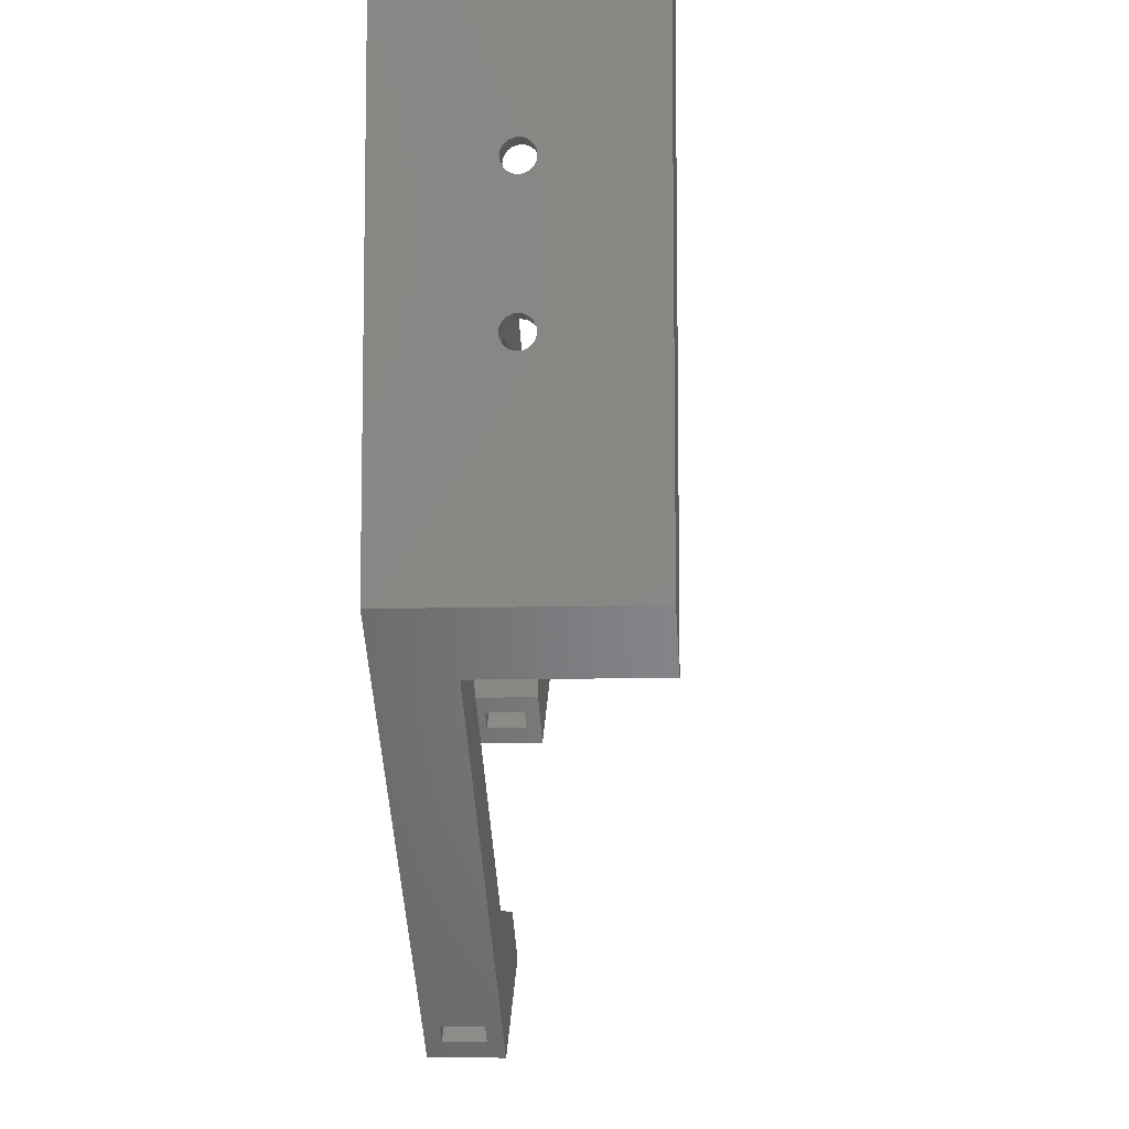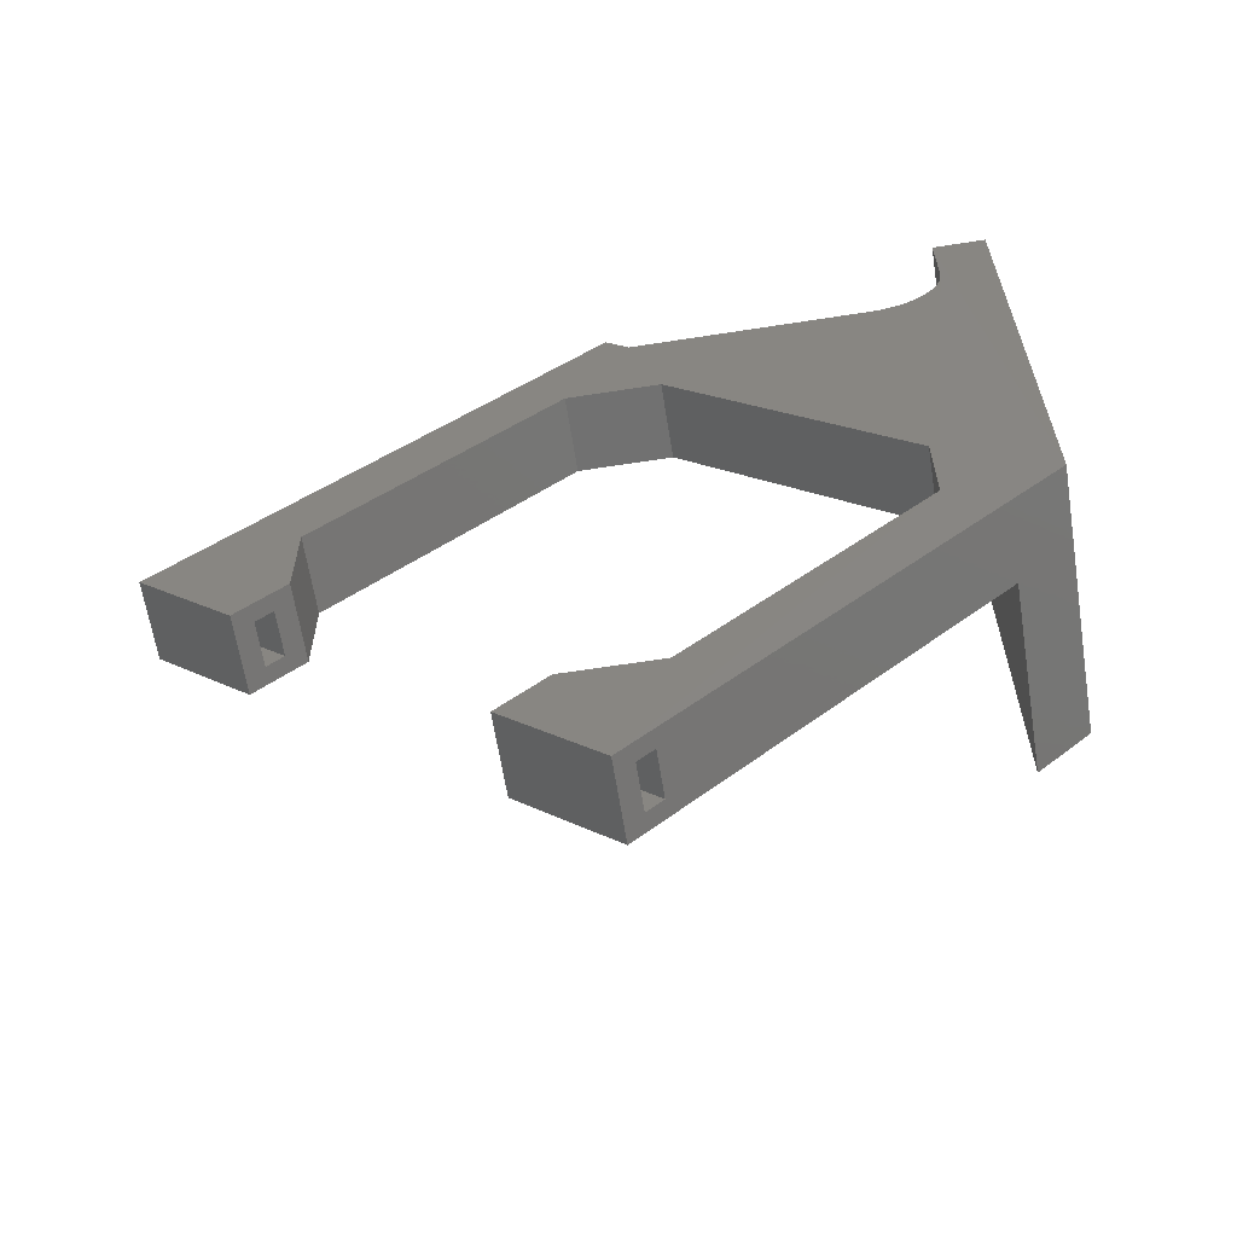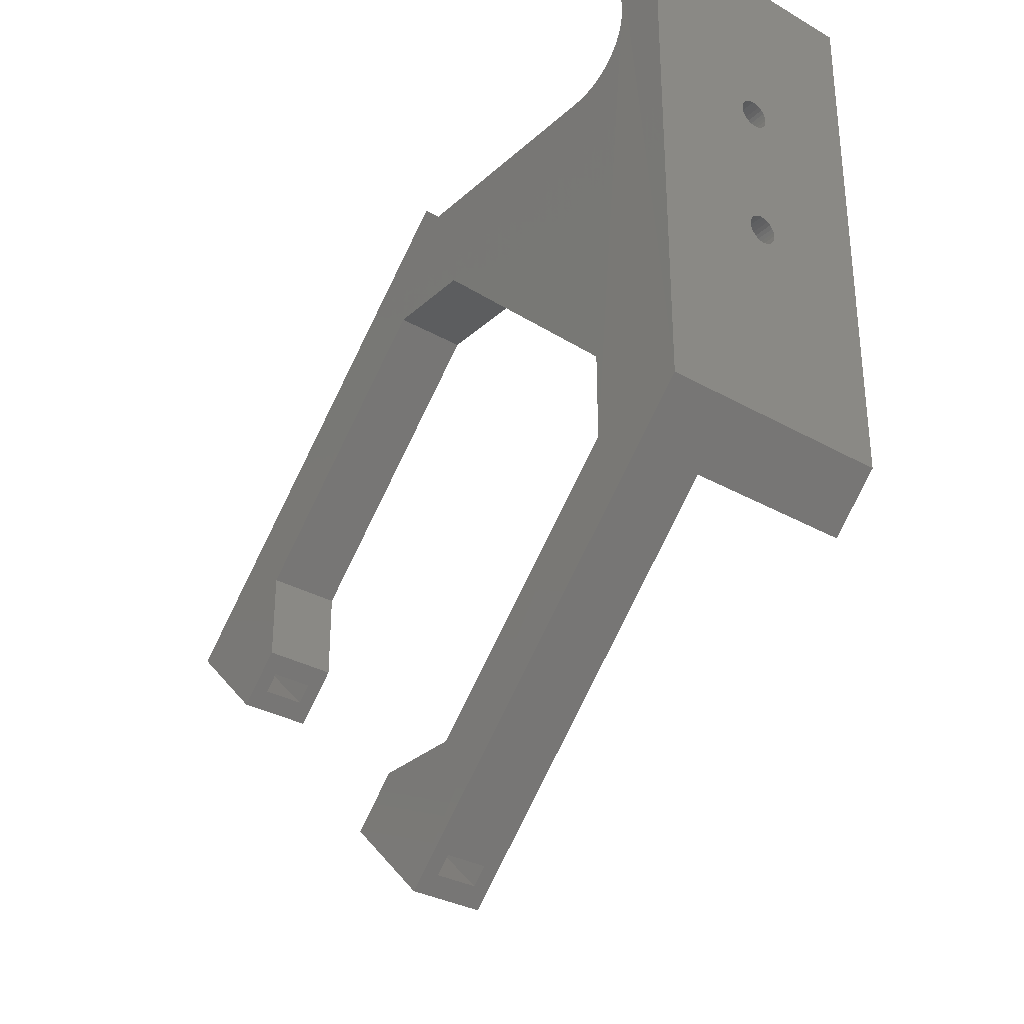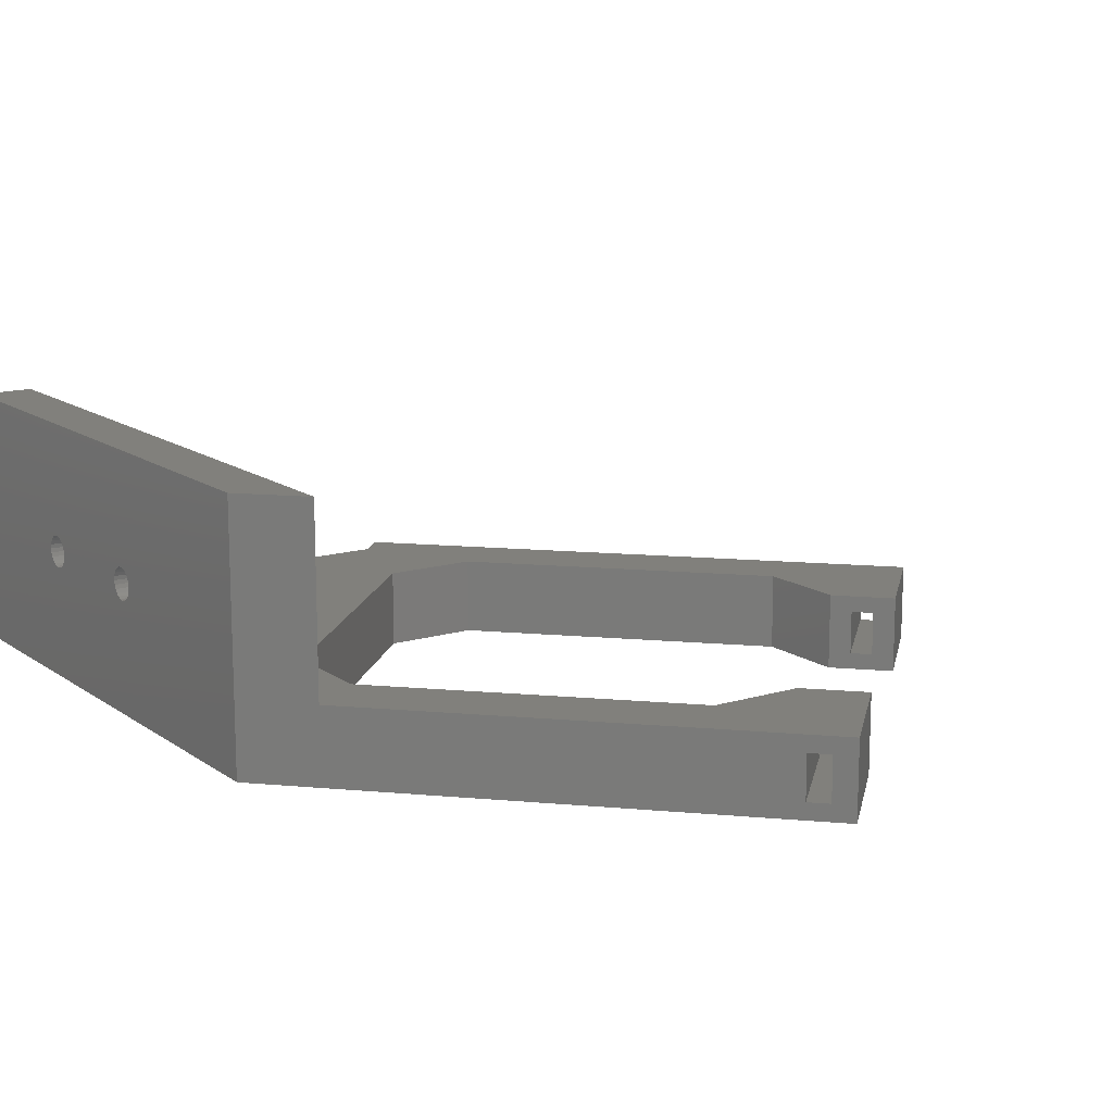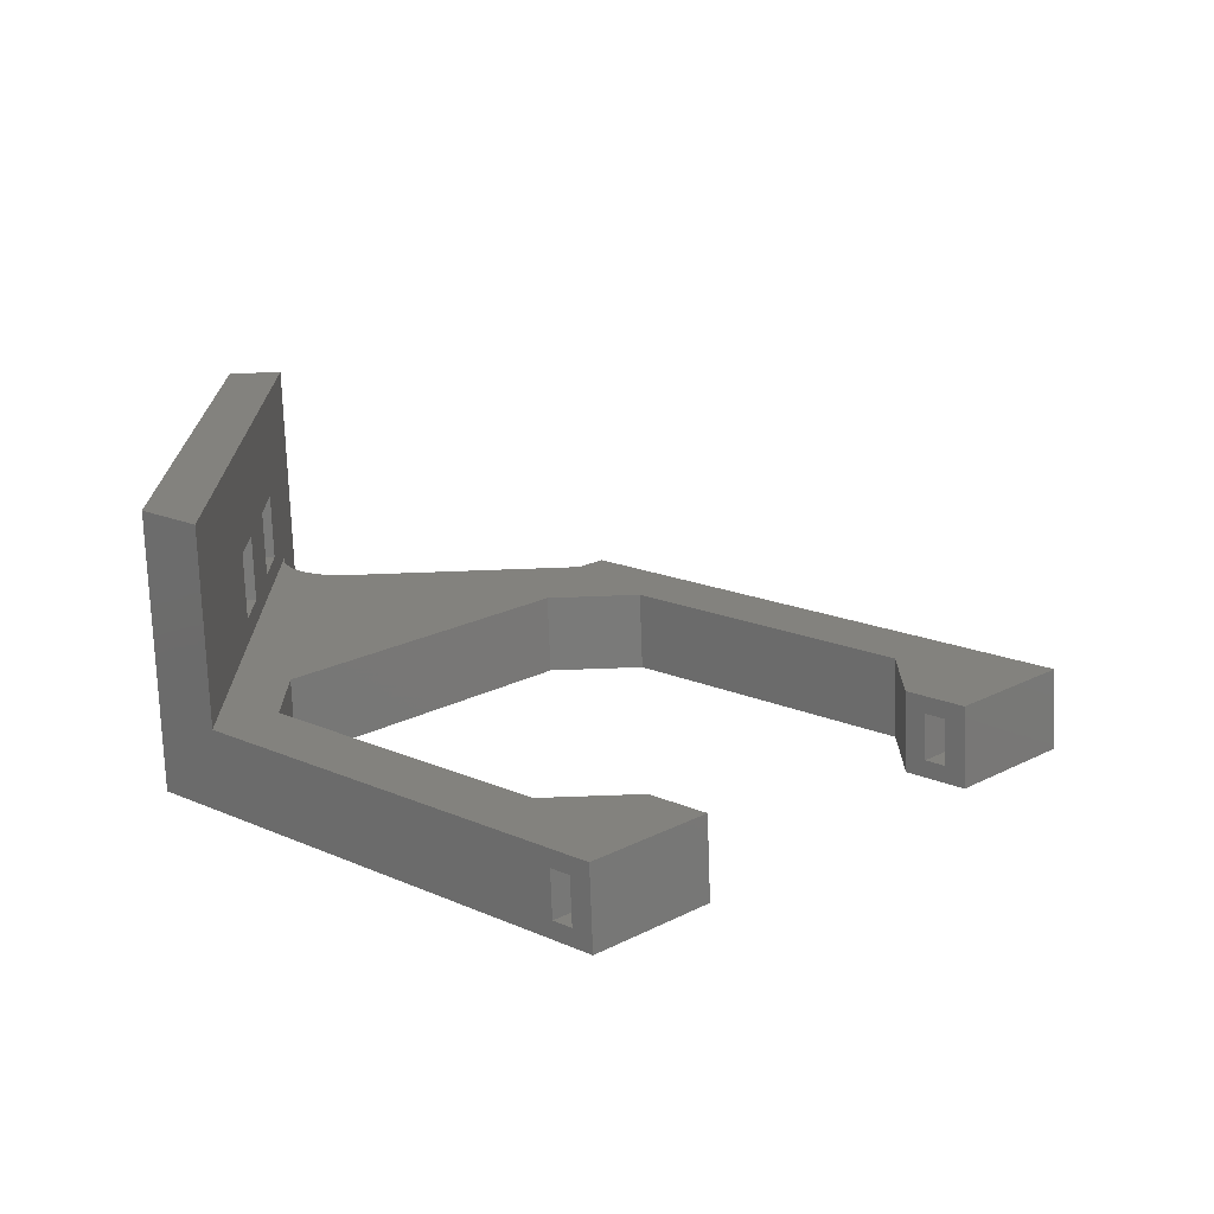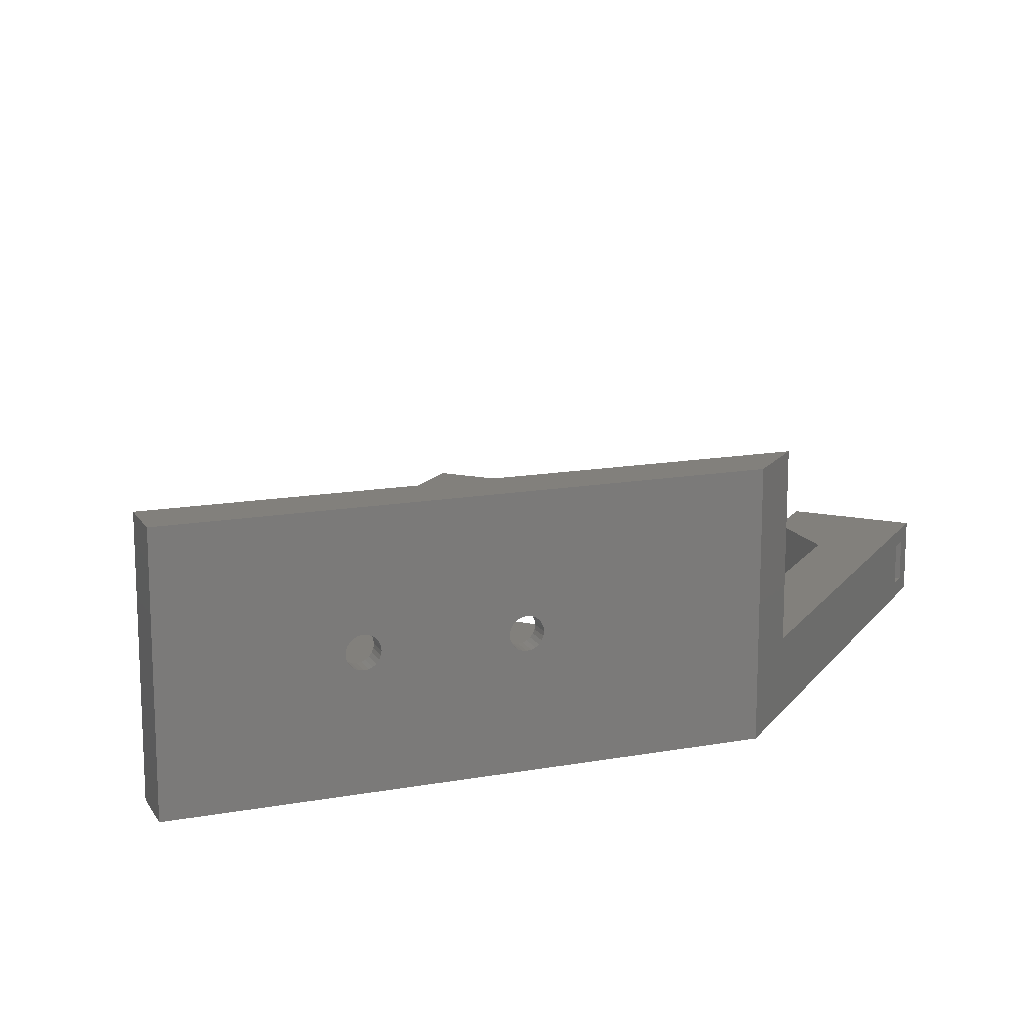
<metadata>
{"format":"stl","ext":"stl","renderer":"f3d","projection":"perspective","resolution":1024,"background":"white","views":[{"elev":-8.1,"azim":-84.4,"up":"+Y"},{"elev":-63.0,"azim":-171.0,"up":"+Y"},{"elev":-31.7,"azim":-128.8,"up":"+Y"},{"elev":14.0,"azim":-33.8,"up":"+Z"},{"elev":-73.0,"azim":2.1,"up":"+Y"},{"elev":14.8,"azim":-111.0,"up":"+Z"}]}
</metadata>
<code>
# stl→obj: 190 verts, 392 faces
v 19.41 58.87 9.059e-16
v 19.41 50.38 7
v 19.41 50.38 8.999e-16
v 19.41 58.87 7
v 49.11 29.17 7
v 50.52 27.75 1.5
v 49.11 29.17 4.335e-16
v 50.52 27.75 5.5
v 51.94 26.34 5.5
v 53.35 24.93 3.66e-16
v 51.94 26.34 1.5
v 53.35 24.93 7
v 70.32 58.87 7
v 49.11 80.08 4.694e-16
v 70.32 58.87 1.32e-16
v 49.11 80.08 7
v 9.512 85.59 11.61
v 11.51 85.74 11.25
v 9.512 85.74 11.25
v 11.51 85.59 11.61
v 70.32 50.38 1.26e-16
v 70.32 50.38 7
v 9.512 51.8 24
v 14.51 104 24
v 9.512 104 24
v 14.51 46.8 24
v 40.62 29.17 5.625e-16
v 40.62 29.17 7
v 14.51 97.01 8.917e-16
v 14.57 96.09 7
v 14.57 96.09 8.768e-16
v 14.51 97.01 7
v 11.51 88.49 11.61
v 9.512 88.34 11.25
v 11.51 88.34 11.25
v 9.512 88.49 11.61
v 40.62 80.08 5.984e-16
v 40.62 80.08 7
v 14.51 46.8 7
v 44.87 16.44 7
v 14.75 95.19 7
v 15.05 94.32 7
v 15.45 93.49 7
v 15.96 92.73 7
v 16.57 92.04 7
v 17.26 91.43 7
v 18.03 90.92 7
v 18.85 90.51 7
v 19.72 90.22 7
v 20.62 90.04 7
v 21.54 89.98 7
v 43.45 89.98 7
v 45.57 92.1 7
v 83.05 54.62 7
v 74.57 46.14 7
v 14.75 95.19 8.612e-16
v 44.87 16.44 1.846e-15
v 83.05 54.62 1.522e-13
v 74.57 46.14 1.891e-16
v 11.51 87.04 10.5
v 9.512 87.43 10.55
v 9.512 87.04 10.5
v 11.51 87.43 10.55
v 73.15 47.55 1.5
v 73.15 47.55 5.5
v 71.74 48.97 5.5
v 71.74 48.97 1.5
v 11.51 84.04 9
v 11.51 84.04 15
v 11.51 85.98 10.94
v 11.51 86.29 10.7
v 11.51 90.04 9
v 11.51 85.54 12
v 11.51 86.65 10.55
v 11.51 87.79 10.7
v 11.51 88.1 10.94
v 11.51 88.54 12
v 11.51 86.29 13.3
v 11.51 90.04 15
v 11.51 85.98 13.06
v 11.51 85.74 12.75
v 11.51 85.59 12.39
v 11.51 86.65 13.45
v 11.51 87.04 13.5
v 11.51 87.43 13.45
v 11.51 87.79 13.3
v 11.51 88.1 13.06
v 11.51 88.34 12.75
v 11.51 88.49 12.39
v 9.512 87.79 10.7
v 9.512 73.79 10.7
v 11.51 74.1 10.94
v 9.512 74.1 10.94
v 11.51 73.79 10.7
v 9.512 88.1 10.94
v 11.51 70.04 9
v 11.51 71.74 11.25
v 11.51 70.04 15
v 11.51 71.98 10.94
v 11.51 72.29 10.7
v 11.51 76.04 9
v 11.51 71.59 11.61
v 11.51 71.54 12
v 11.51 72.65 10.55
v 11.51 73.04 10.5
v 11.51 73.43 10.55
v 11.51 74.34 11.25
v 11.51 74.49 11.61
v 11.51 74.54 12
v 11.51 72.29 13.3
v 11.51 76.04 15
v 11.51 71.98 13.06
v 11.51 71.74 12.75
v 11.51 71.59 12.39
v 11.51 72.65 13.45
v 11.51 73.04 13.5
v 11.51 73.43 13.45
v 11.51 73.79 13.3
v 11.51 74.1 13.06
v 11.51 74.34 12.75
v 11.51 74.49 12.39
v 9.512 72.29 10.7
v 9.512 72.65 10.55
v 9.512 86.29 13.3
v 9.512 85.98 13.06
v 14.51 76.04 9
v 14.51 70.04 9
v 14.51 76.04 15
v 14.51 70.04 15
v 9.512 86.29 10.7
v 9.512 85.98 10.94
v 9.512 86.65 10.55
v 9.512 72.29 13.3
v 9.512 72.65 13.45
v 14.51 90.04 15
v 14.51 90.04 9
v 9.512 74.49 12.39
v 9.512 74.34 12.75
v 9.512 73.04 13.5
v 9.512 71.98 10.94
v 9.512 86.65 13.45
v 9.512 87.04 13.5
v 9.512 71.54 12
v 9.512 71.59 11.61
v 9.512 73.43 13.45
v 9.512 73.79 13.3
v 9.512 73.04 10.5
v 17.26 91.43 7.83e-16
v 18.03 90.92 7.691e-16
v 9.512 74.34 11.25
v 9.512 71.74 12.75
v 9.512 71.59 12.39
v 9.512 73.43 10.55
v 9.512 74.54 12
v 15.05 94.32 8.452e-16
v 15.45 93.49 8.291e-16
v 9.512 71.74 11.25
v 9.512 85.59 12.39
v 9.512 85.54 12
v 14.51 84.04 9
v 14.51 84.04 15
v 19.72 90.22 7.453e-16
v 20.62 90.04 7.356e-16
v 18.85 90.51 7.565e-16
v 9.512 74.1 13.06
v 9.512 88.54 12
v 9.512 88.49 12.39
v 43.45 89.98 5.624e-16
v 45.57 92.1 1.527e-13
v 9.512 51.8 0.02
v 9.512 71.98 13.06
v 9.512 85.74 12.75
v 9.512 87.43 13.45
v 9.512 87.79 13.3
v 9.512 88.1 13.06
v 9.512 88.34 12.75
v 9.512 104 1.003e-15
v 9.512 74.49 11.61
v 21.54 89.98 7.277e-16
v 14.51 104 1.003e-15
v 16.57 92.04 7.977e-16
v 43.45 17.85 5.5
v 42.04 19.27 5.5
v 42.04 19.27 1.5
v 43.45 17.85 1.5
v 80.22 57.45 1.5
v 80.22 57.45 5.5
v 81.64 56.04 5.5
v 81.64 56.04 1.5
v 15.96 92.73 8.132e-16
f 1 2 3
f 2 1 4
f 5 6 7
f 6 5 8
f 8 5 9
f 10 11 12
f 11 10 7
f 11 7 6
f 12 11 9
f 12 9 5
f 13 14 15
f 14 13 16
f 17 18 19
f 18 17 20
f 13 21 22
f 21 13 15
f 23 24 25
f 24 23 26
f 27 5 7
f 5 27 28
f 29 30 31
f 30 29 32
f 33 34 35
f 34 33 36
f 16 37 14
f 37 16 38
f 39 30 32
f 30 39 2
f 2 39 40
f 30 2 41
f 41 2 42
f 42 2 43
f 43 2 44
f 44 2 45
f 45 2 46
f 46 2 47
f 47 2 48
f 48 2 4
f 2 40 28
f 28 40 5
f 5 40 12
f 4 49 48
f 49 4 38
f 49 38 50
f 50 38 51
f 51 38 52
f 52 38 16
f 52 16 53
f 53 16 54
f 54 16 13
f 54 13 22
f 54 22 55
f 31 41 56
f 41 31 30
f 12 57 10
f 57 12 40
f 58 55 59
f 55 58 54
f 3 28 27
f 28 3 2
f 60 61 62
f 61 60 63
f 55 64 59
f 64 55 65
f 65 55 66
f 21 67 22
f 67 21 59
f 67 59 64
f 22 67 66
f 22 66 55
f 68 18 69
f 18 68 70
f 70 68 71
f 71 68 72
f 69 18 20
f 69 20 73
f 71 72 74
f 74 72 60
f 60 72 63
f 63 72 75
f 75 72 76
f 76 72 35
f 35 72 33
f 33 72 77
f 69 78 79
f 78 69 80
f 80 69 81
f 81 69 82
f 82 69 73
f 79 78 83
f 79 83 84
f 79 84 85
f 79 85 86
f 79 86 87
f 79 87 88
f 79 88 89
f 79 89 77
f 79 77 72
f 61 75 90
f 75 61 63
f 91 92 93
f 92 91 94
f 35 95 76
f 95 35 34
f 96 97 98
f 97 96 99
f 99 96 100
f 100 96 101
f 98 97 102
f 98 102 103
f 100 101 104
f 104 101 105
f 105 101 106
f 106 101 94
f 94 101 92
f 92 101 107
f 107 101 108
f 108 101 109
f 98 110 111
f 110 98 112
f 112 98 113
f 113 98 114
f 114 98 103
f 111 110 115
f 111 115 116
f 111 116 117
f 111 117 118
f 111 118 119
f 111 119 120
f 111 120 121
f 111 121 109
f 111 109 101
f 122 104 123
f 104 122 100
f 124 80 125
f 80 124 78
f 96 126 101
f 126 96 127
f 128 98 111
f 98 128 129
f 70 130 131
f 130 70 71
f 71 132 130
f 132 71 74
f 115 133 134
f 133 115 110
f 132 60 62
f 60 132 74
f 135 72 136
f 72 135 79
f 120 137 121
f 137 120 138
f 116 134 139
f 134 116 115
f 99 122 140
f 122 99 100
f 84 141 142
f 141 84 83
f 141 78 124
f 78 141 83
f 143 102 144
f 102 143 103
f 118 145 146
f 145 118 117
f 123 105 147
f 105 123 104
f 148 47 149
f 47 148 46
f 107 93 92
f 93 107 150
f 151 114 152
f 114 151 113
f 105 153 147
f 153 105 106
f 121 154 109
f 154 121 137
f 37 4 1
f 4 37 38
f 145 116 139
f 116 145 117
f 128 101 126
f 101 128 111
f 155 43 156
f 43 155 42
f 144 97 157
f 97 144 102
f 158 73 159
f 73 158 82
f 153 94 91
f 94 153 106
f 69 160 68
f 160 69 161
f 159 20 17
f 20 159 73
f 56 42 155
f 42 56 41
f 152 103 143
f 103 152 114
f 157 99 140
f 99 157 97
f 162 50 163
f 50 162 49
f 149 48 164
f 48 149 47
f 135 69 79
f 69 135 161
f 19 70 131
f 70 19 18
f 119 146 165
f 146 119 118
f 89 166 77
f 166 89 167
f 53 168 52
f 168 53 169
f 90 76 95
f 76 90 75
f 23 133 170
f 133 23 134
f 134 23 25
f 170 133 171
f 170 171 151
f 170 151 152
f 170 152 143
f 134 25 139
f 139 25 145
f 145 25 146
f 146 25 165
f 165 25 138
f 138 25 137
f 137 25 154
f 154 25 124
f 154 124 125
f 154 125 172
f 154 172 158
f 154 158 159
f 124 25 141
f 141 25 142
f 142 25 173
f 173 25 174
f 174 25 175
f 175 25 176
f 176 25 167
f 167 25 166
f 170 123 177
f 123 170 122
f 122 170 140
f 140 170 157
f 157 170 144
f 144 170 143
f 177 123 147
f 177 147 153
f 177 153 91
f 177 91 93
f 177 93 150
f 177 150 178
f 177 178 154
f 177 154 130
f 130 154 131
f 131 154 19
f 19 154 17
f 17 154 159
f 177 130 132
f 177 132 62
f 177 62 61
f 177 61 90
f 177 90 95
f 177 95 34
f 177 34 36
f 177 36 166
f 177 166 25
f 171 113 151
f 113 171 112
f 125 81 172
f 81 125 80
f 163 51 179
f 51 163 50
f 39 127 26
f 127 39 32
f 127 32 126
f 126 32 160
f 126 160 128
f 160 32 136
f 136 32 135
f 180 32 29
f 26 129 24
f 129 26 127
f 24 129 128
f 24 128 161
f 161 128 160
f 24 161 135
f 24 135 32
f 24 32 180
f 172 82 158
f 82 172 81
f 181 46 148
f 46 181 45
f 110 171 133
f 171 110 112
f 68 136 72
f 136 68 160
f 88 167 89
f 167 88 176
f 98 127 96
f 127 98 129
f 40 182 57
f 182 40 39
f 182 39 183
f 183 39 184
f 23 39 26
f 57 185 170
f 185 57 182
f 170 185 184
f 170 184 39
f 170 39 23
f 25 180 177
f 180 25 24
f 77 36 33
f 36 77 166
f 173 84 142
f 84 173 85
f 87 174 175
f 174 87 86
f 109 178 108
f 178 109 154
f 108 150 107
f 150 108 178
f 53 186 169
f 186 53 187
f 187 53 188
f 58 189 54
f 189 58 169
f 189 169 186
f 54 189 188
f 54 188 53
f 190 45 181
f 45 190 44
f 156 44 190
f 44 156 43
f 87 176 88
f 176 87 175
f 162 1 164
f 1 162 37
f 37 162 163
f 37 163 179
f 37 179 168
f 37 168 14
f 14 168 169
f 14 169 58
f 14 58 15
f 15 58 21
f 21 58 59
f 180 170 177
f 170 180 29
f 170 29 31
f 170 31 3
f 170 3 57
f 3 31 56
f 3 56 155
f 3 155 156
f 3 156 190
f 3 190 181
f 3 181 148
f 3 148 149
f 3 149 164
f 3 164 1
f 57 3 27
f 57 27 7
f 57 7 10
f 86 173 174
f 173 86 85
f 179 52 168
f 52 179 51
f 119 138 120
f 138 119 165
f 164 49 162
f 49 164 48
f 8 184 6
f 184 8 183
f 185 6 184
f 6 185 11
f 8 182 183
f 182 8 9
f 182 11 185
f 11 182 9
f 188 64 65
f 64 188 189
f 187 65 66
f 65 187 188
f 186 66 67
f 66 186 187
f 64 186 67
f 186 64 189

</code>
